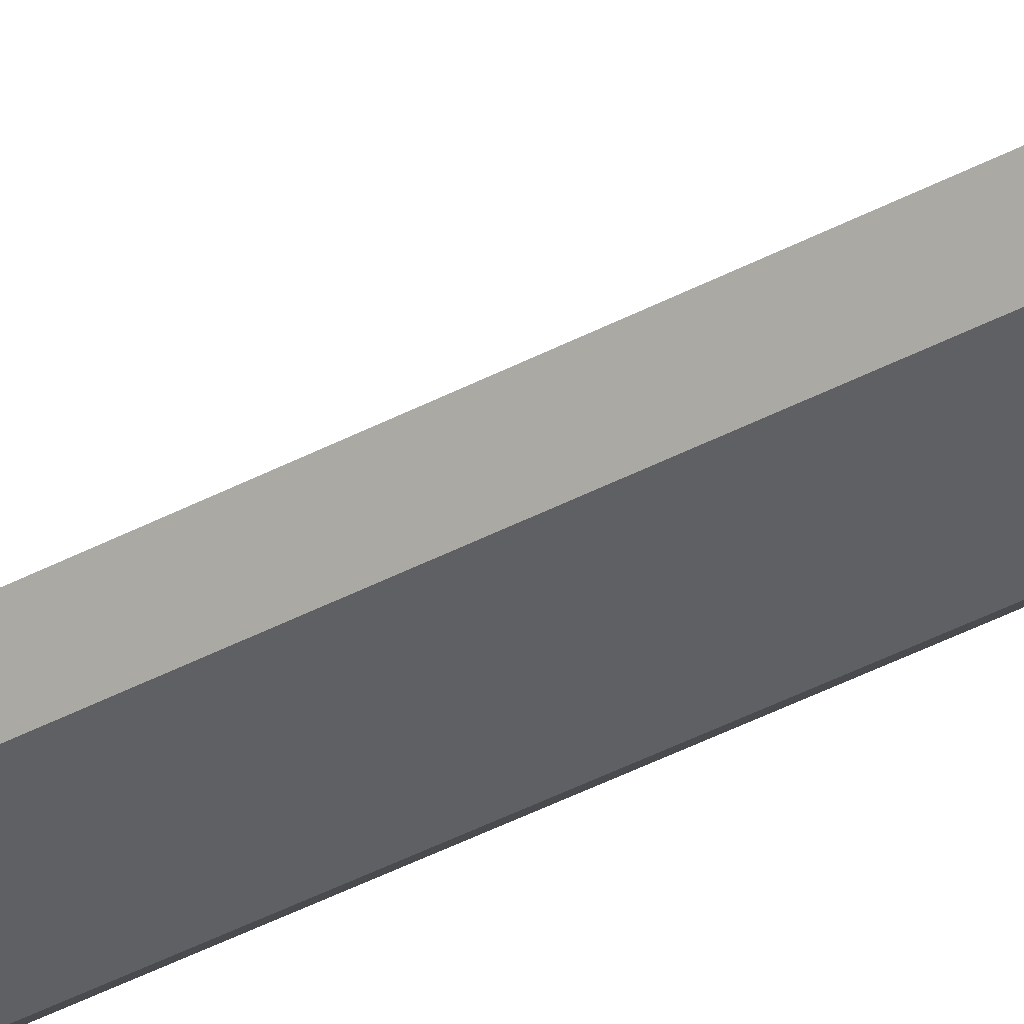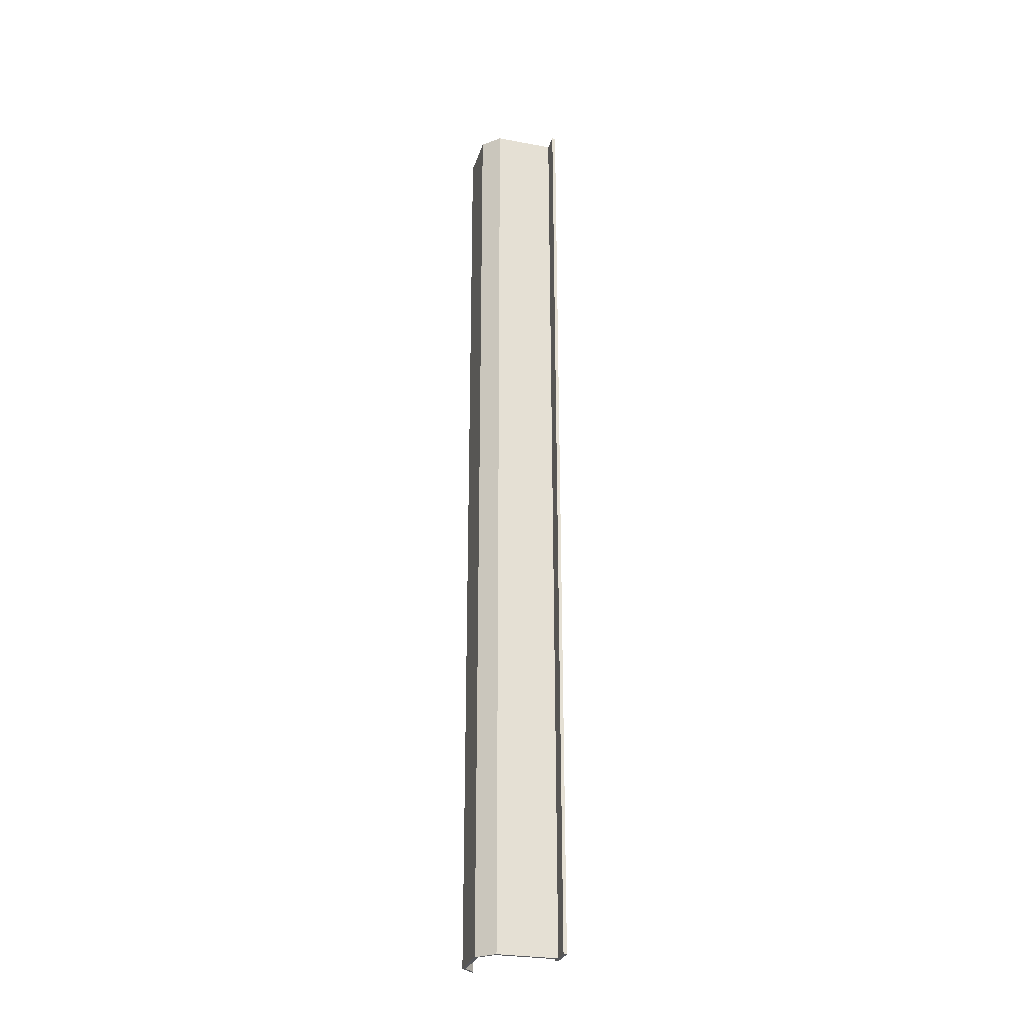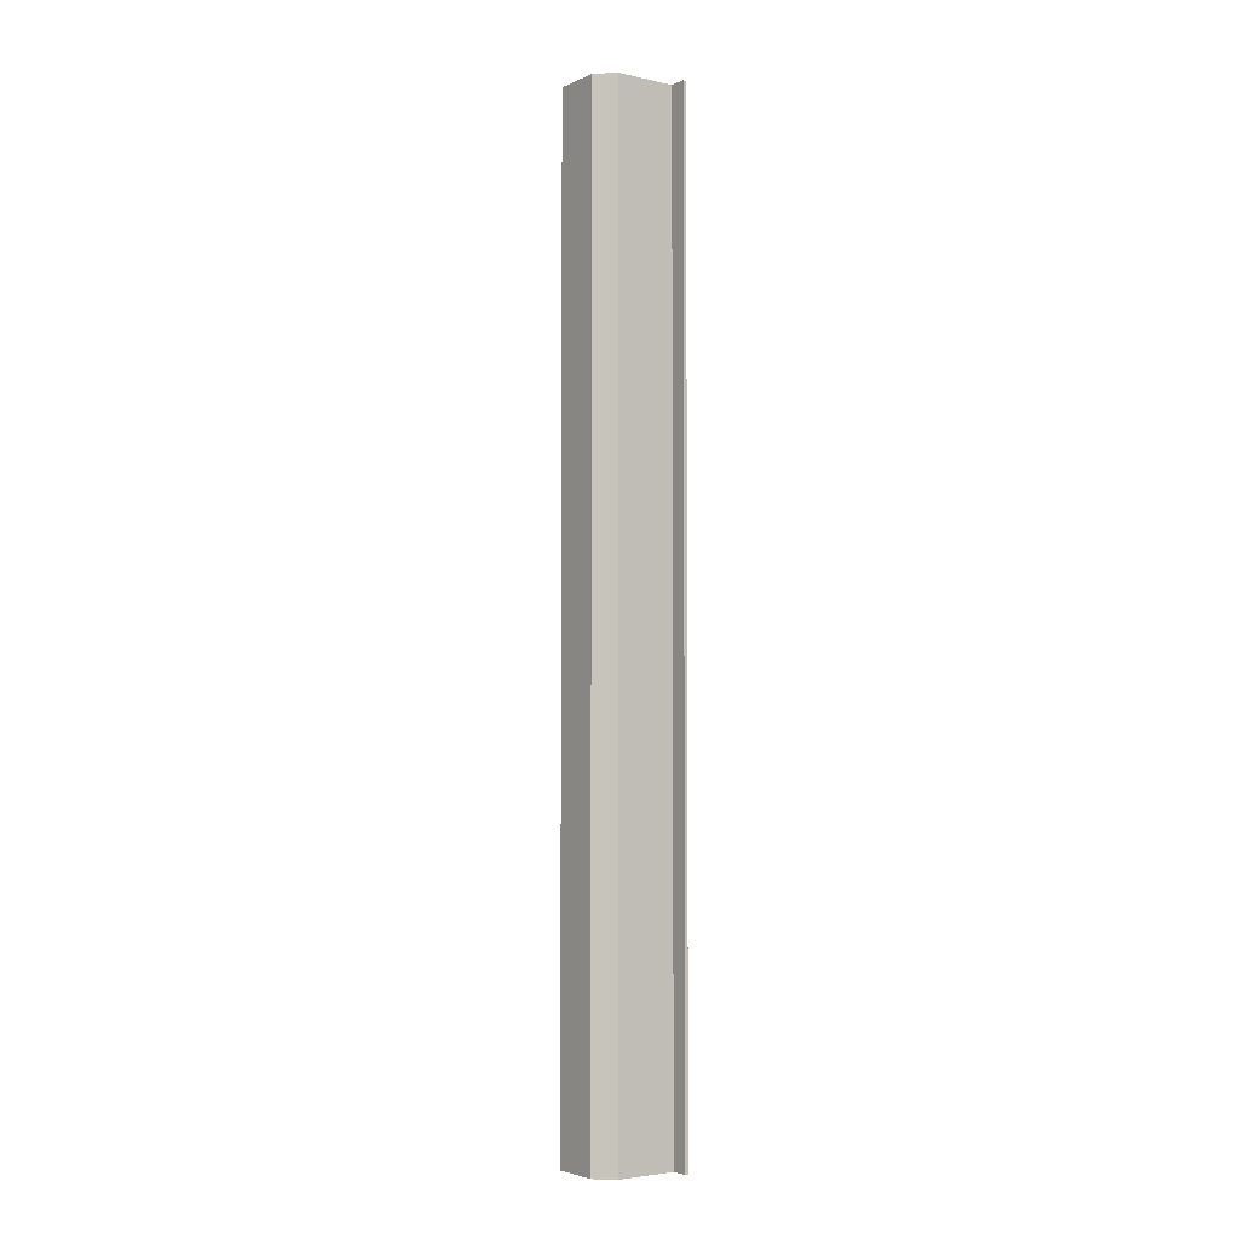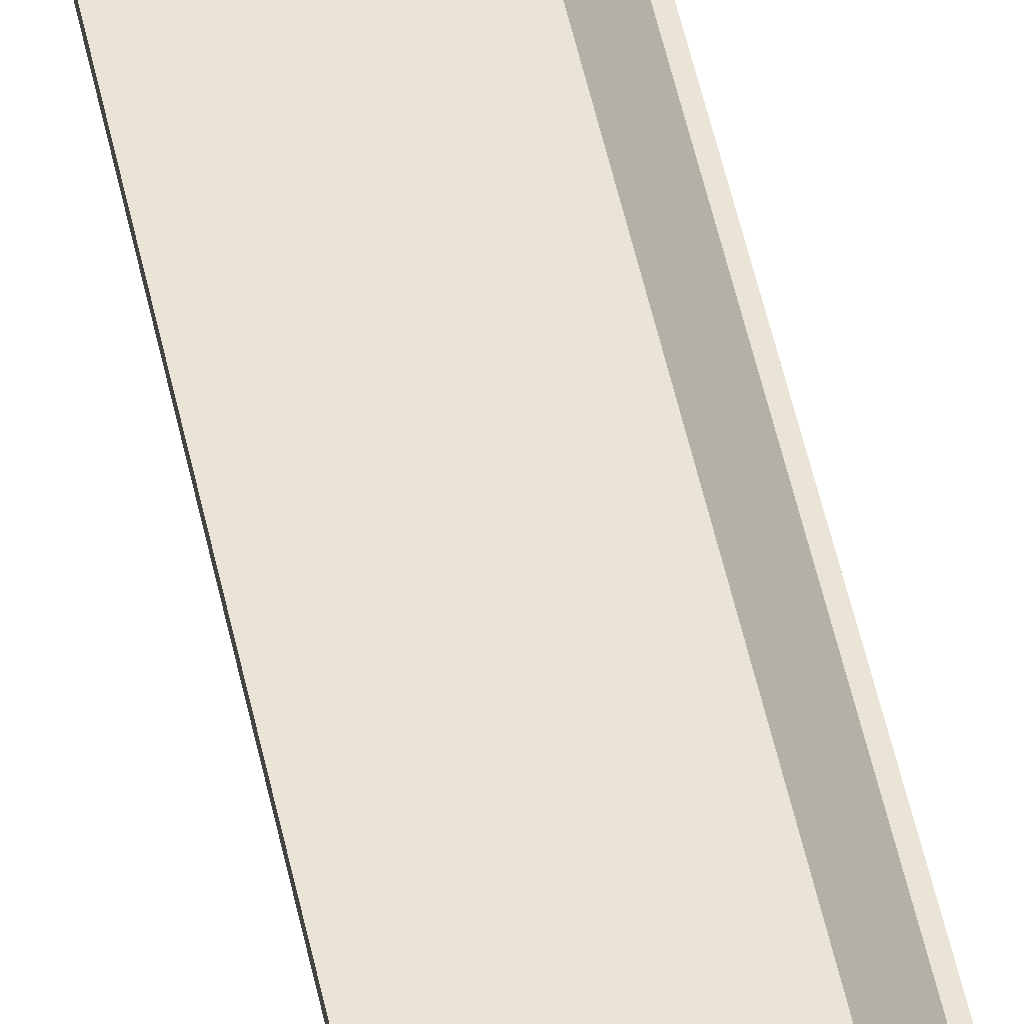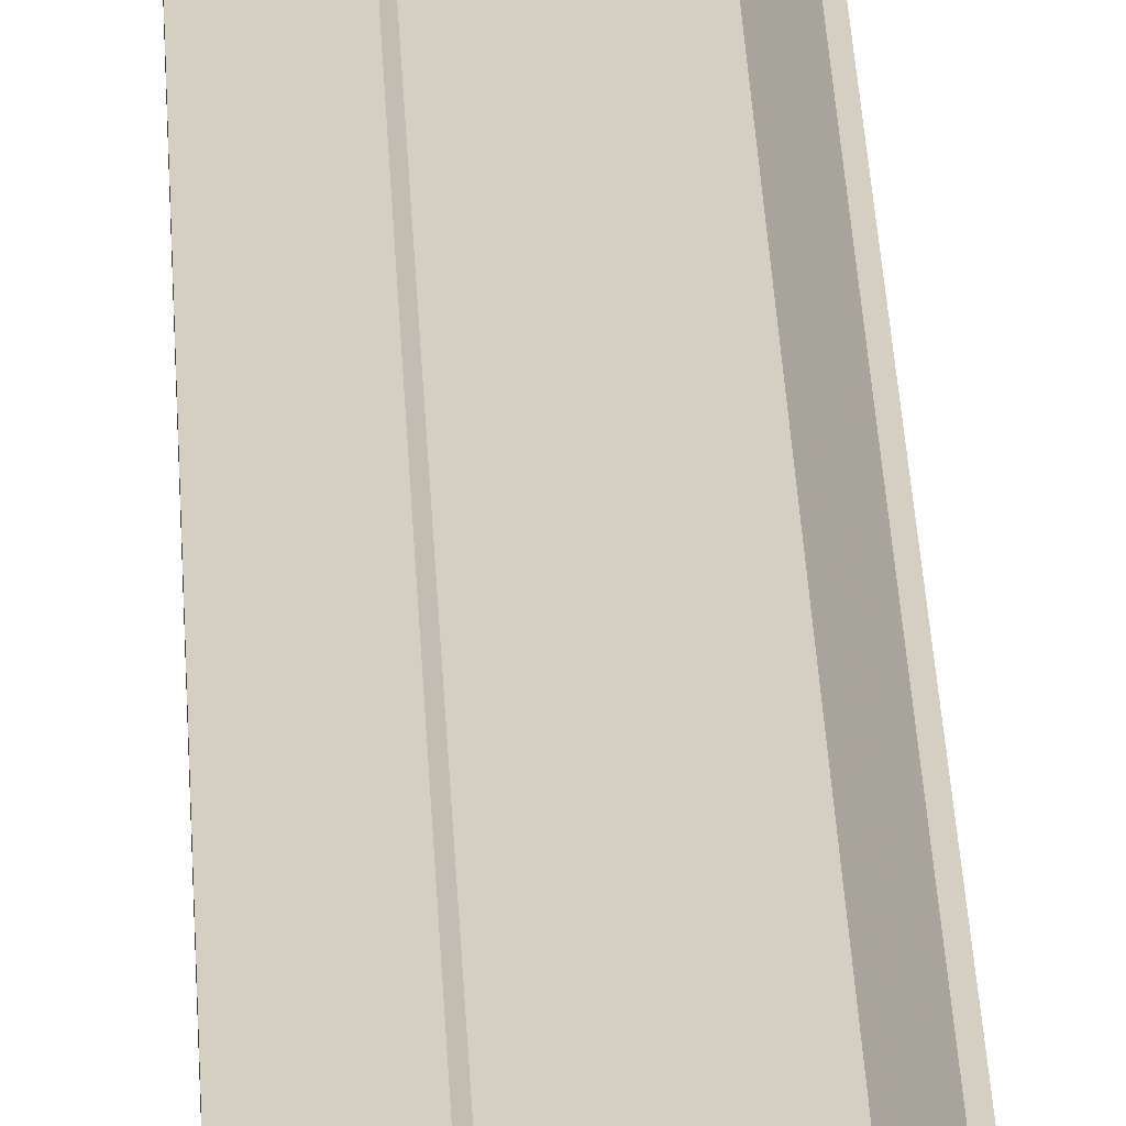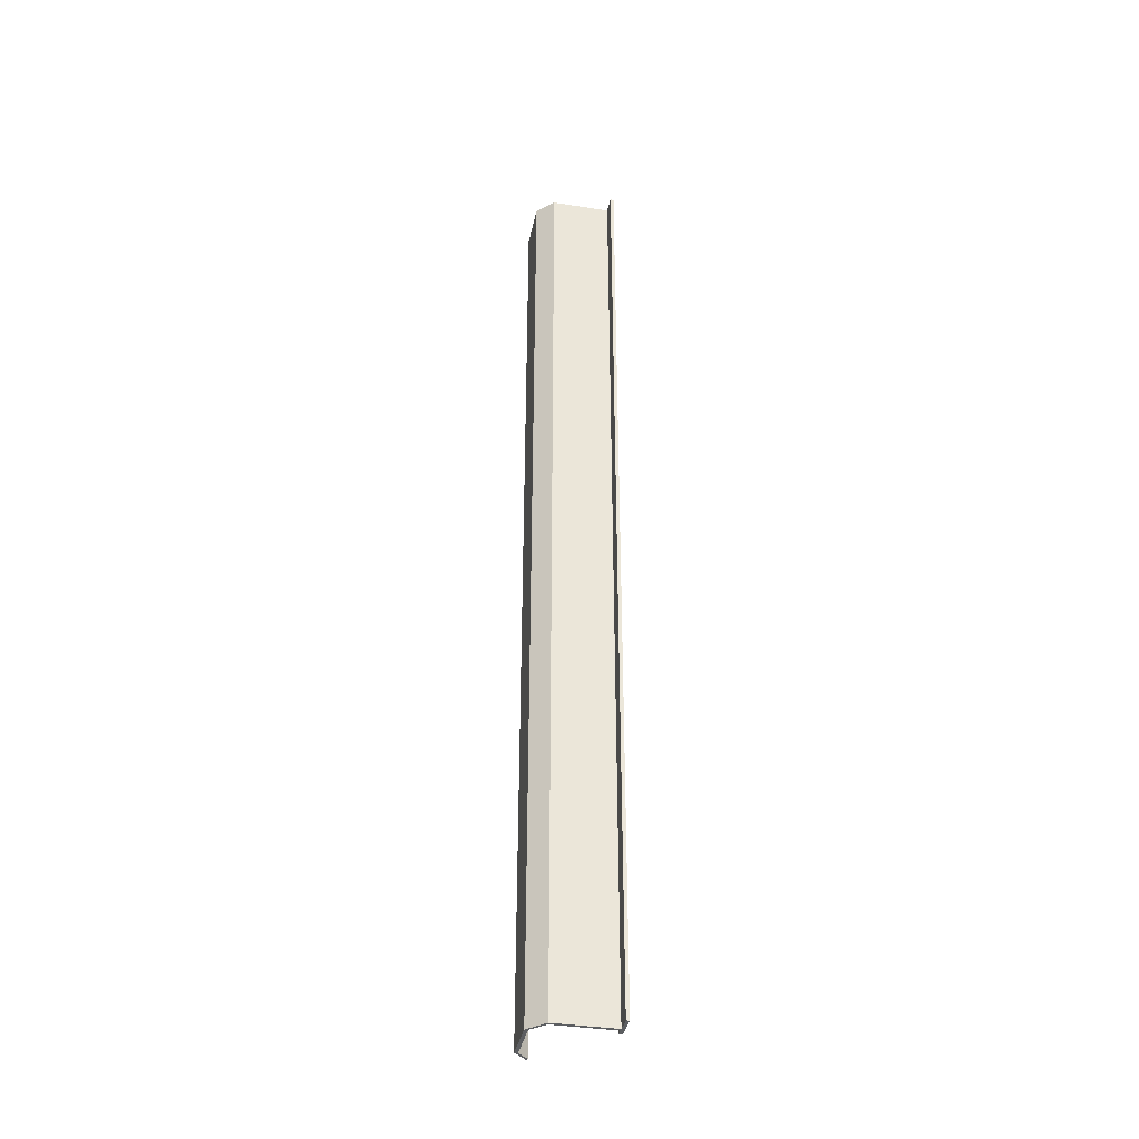
<metadata>
{"format":"obj","ext":"obj","renderer":"f3d","projection":"perspective","resolution":1024,"background":"white","views":[{"elev":-43.8,"azim":121.7,"up":"+Z"},{"elev":-27.9,"azim":-105.6,"up":"+Y"},{"elev":-3.8,"azim":-125.6,"up":"+Y"},{"elev":43.6,"azim":-10.5,"up":"+Z"},{"elev":25.7,"azim":-2.1,"up":"+Z"},{"elev":-37.3,"azim":-101.4,"up":"+Y"}]}
</metadata>
<code>
v -0.005645 0 0.01157
v -0.005645 0 -0.006428
v -0.001646 0 -0.01043
v 0.01236 0 -0.01043
v 0.01535 0 -0.007429
v 0.01635 0 -0.007429
v 0.01236 0 -0.01143
v -0.001646 0 -0.01143
v -0.006646 0 -0.006428
v -0.006646 0 0.01157
v -0.01165 0 0.01157
v -0.01165 0 0.01257
v -0.003645 0 0.01257
v -0.003645 0 0.01157
v -0.005645 -0.29 0.01157
v -0.005645 -0.29 -0.006428
v -0.001646 -0.29 -0.01043
v 0.01236 -0.29 -0.01043
v 0.01535 -0.29 -0.007429
v 0.01635 -0.29 -0.007429
v 0.01236 -0.29 -0.01143
v -0.001646 -0.29 -0.01143
v -0.006646 -0.29 -0.006428
v -0.006646 -0.29 0.01157
v -0.01165 -0.29 0.01157
v -0.01165 -0.29 0.01257
v -0.003645 -0.29 0.01257
v -0.003645 -0.29 0.01157
f 1 2 16
f 1 16 15
f 2 3 17
f 2 17 16
f 3 4 18
f 3 18 17
f 4 5 19
f 4 19 18
f 5 6 20
f 5 20 19
f 6 7 21
f 6 21 20
f 7 8 22
f 7 22 21
f 8 9 23
f 8 23 22
f 9 10 24
f 9 24 23
f 10 11 25
f 10 25 24
f 11 12 26
f 11 26 25
f 12 13 27
f 12 27 26
f 13 14 28
f 13 28 27
f 14 1 15
f 14 15 28
f 5 7 6
f 4 7 5
f 3 7 4
f 3 8 7
f 3 9 8
f 2 9 3
f 1 9 2
f 1 10 9
f 13 1 14
f 12 1 13
f 12 10 1
f 12 11 10
f 19 20 21
f 18 19 21
f 17 18 21
f 17 21 22
f 17 22 23
f 16 17 23
f 15 16 23
f 15 23 24
f 27 28 15
f 26 27 15
f 26 15 24
f 26 24 25

</code>
